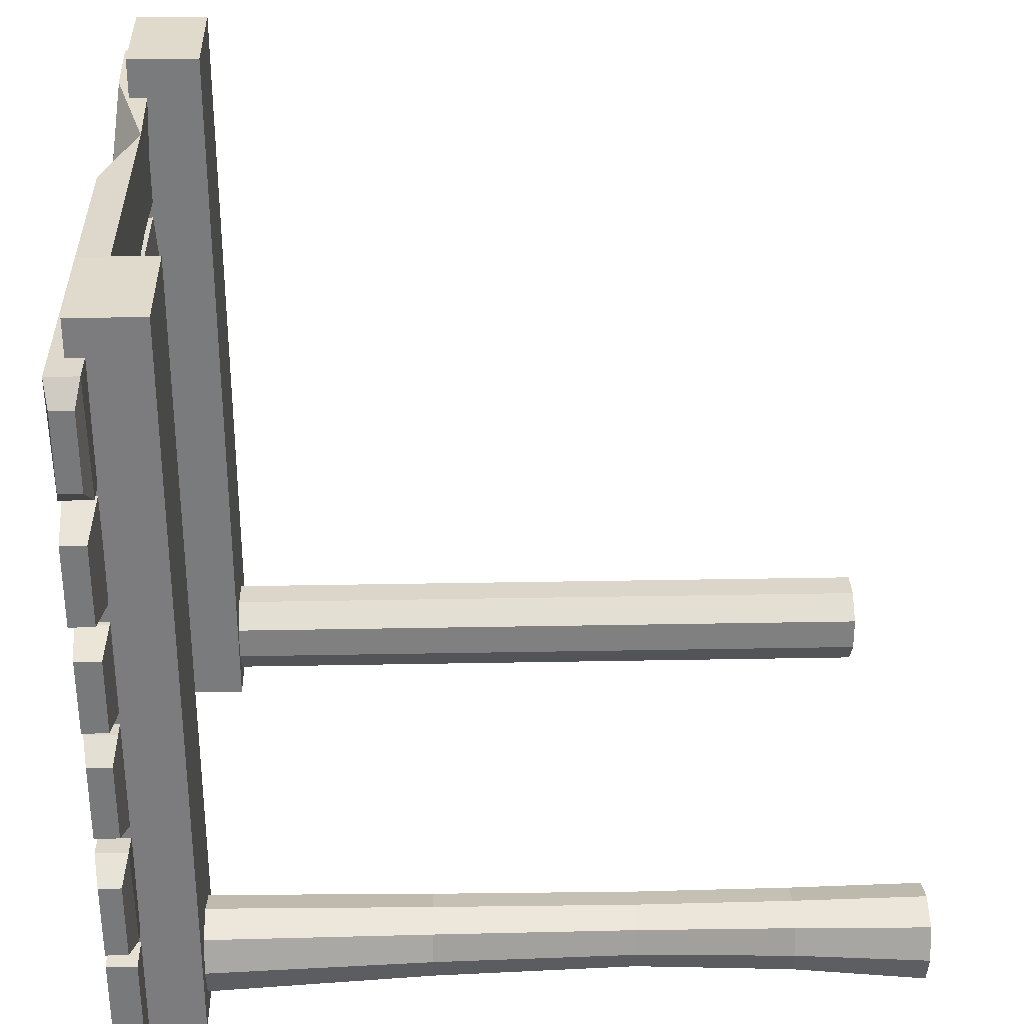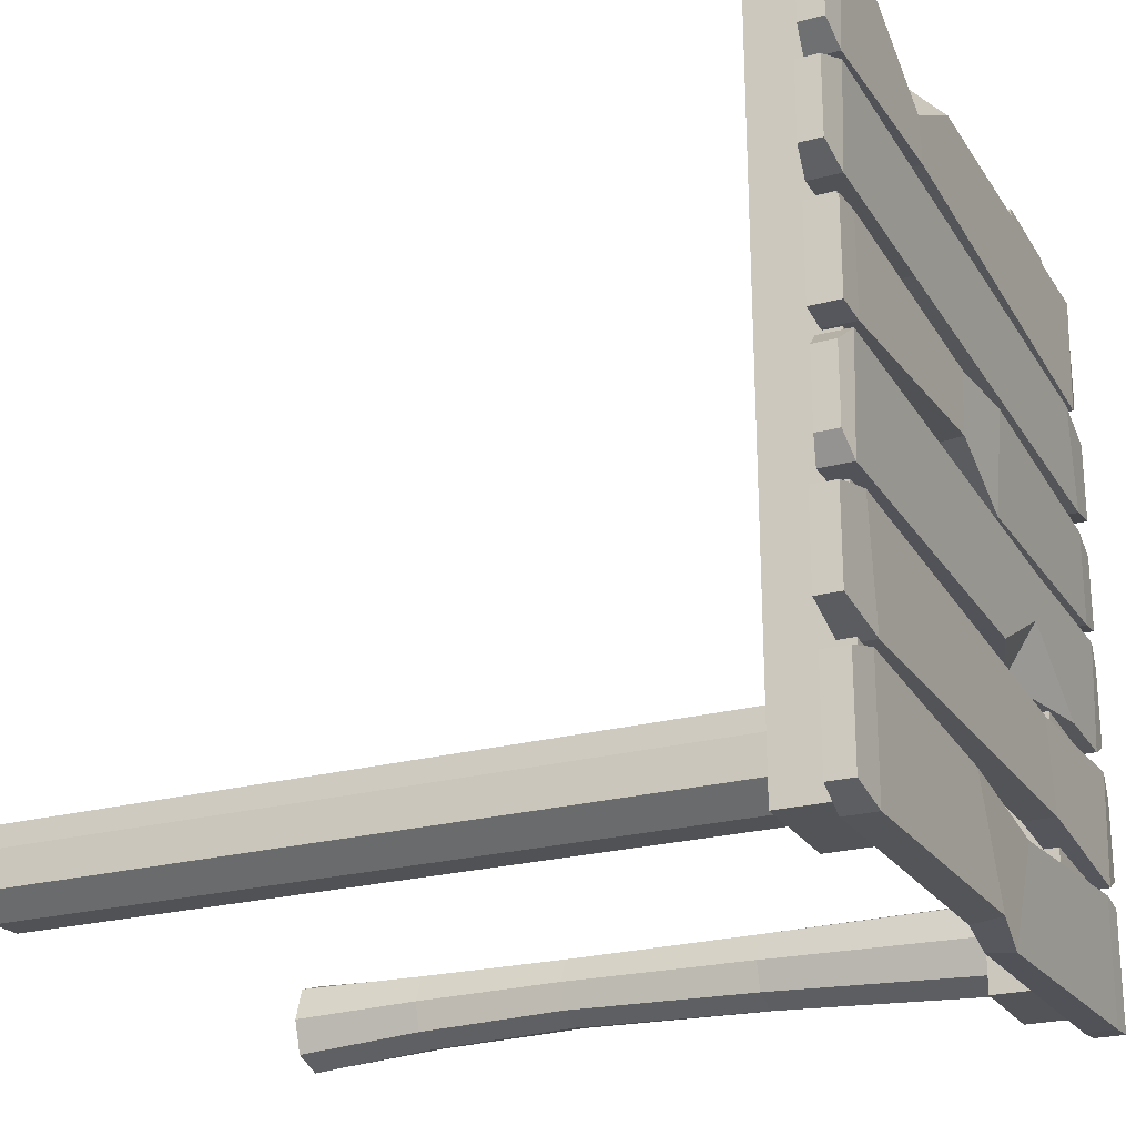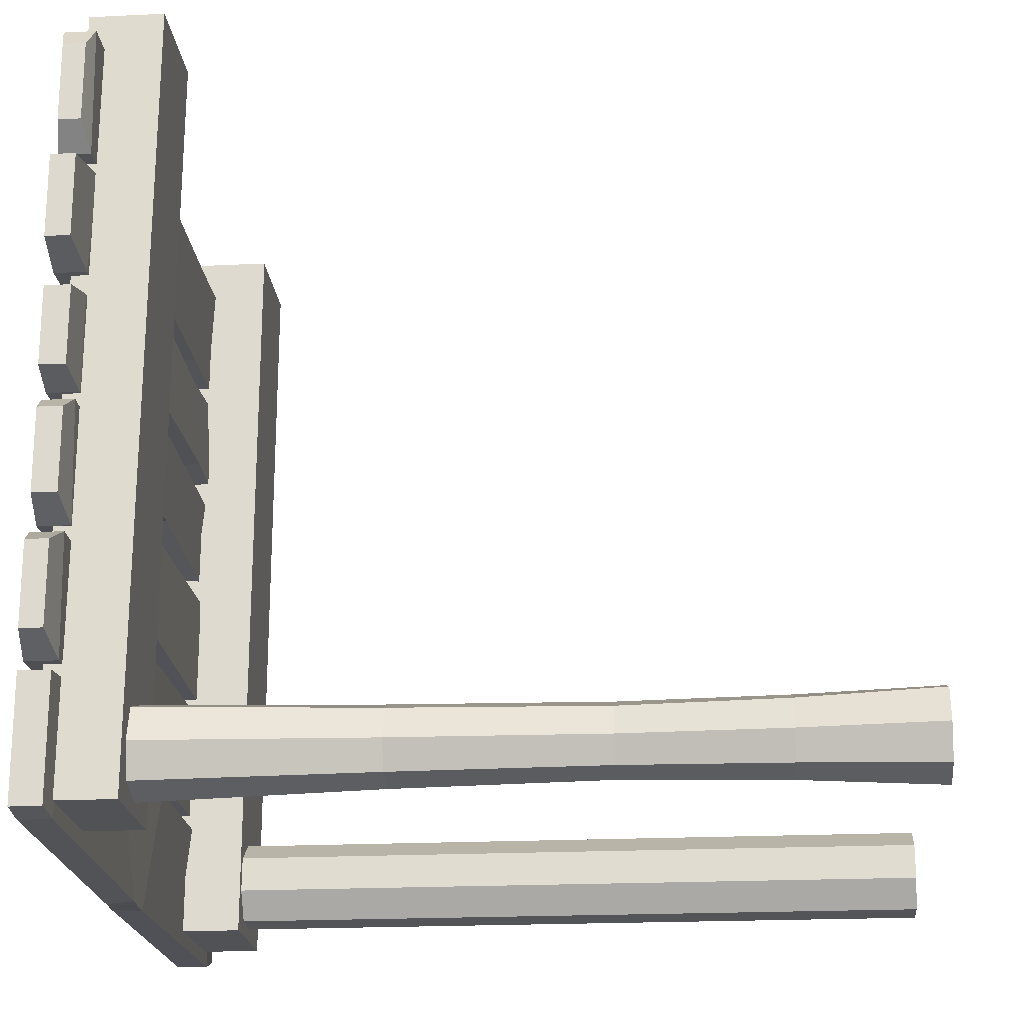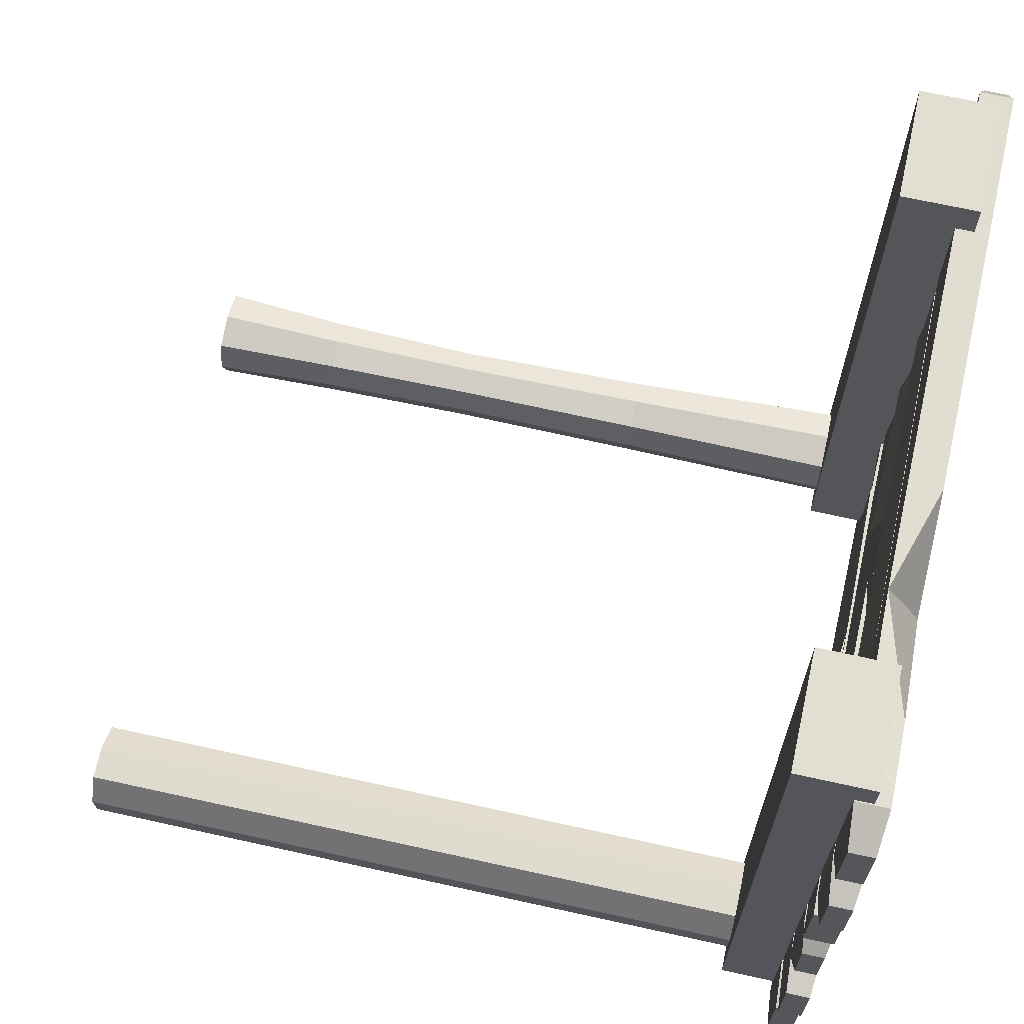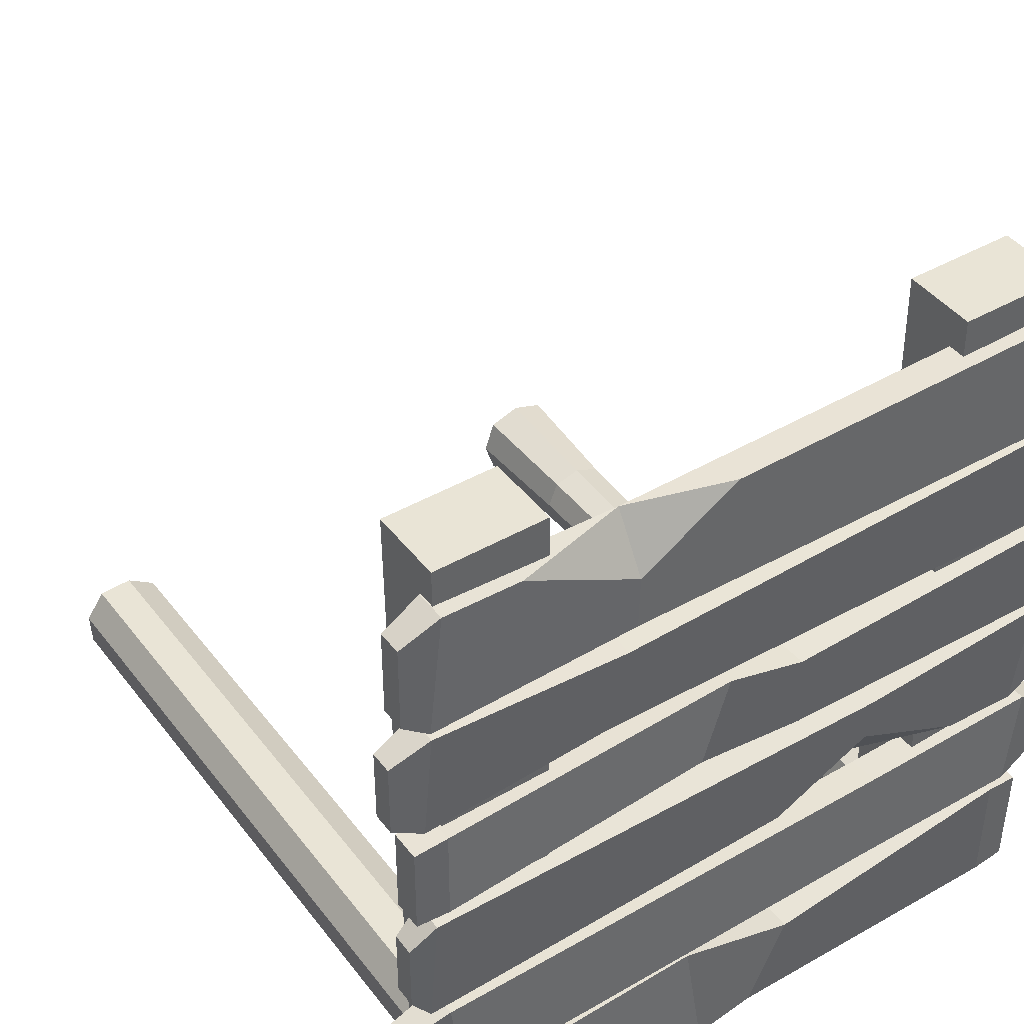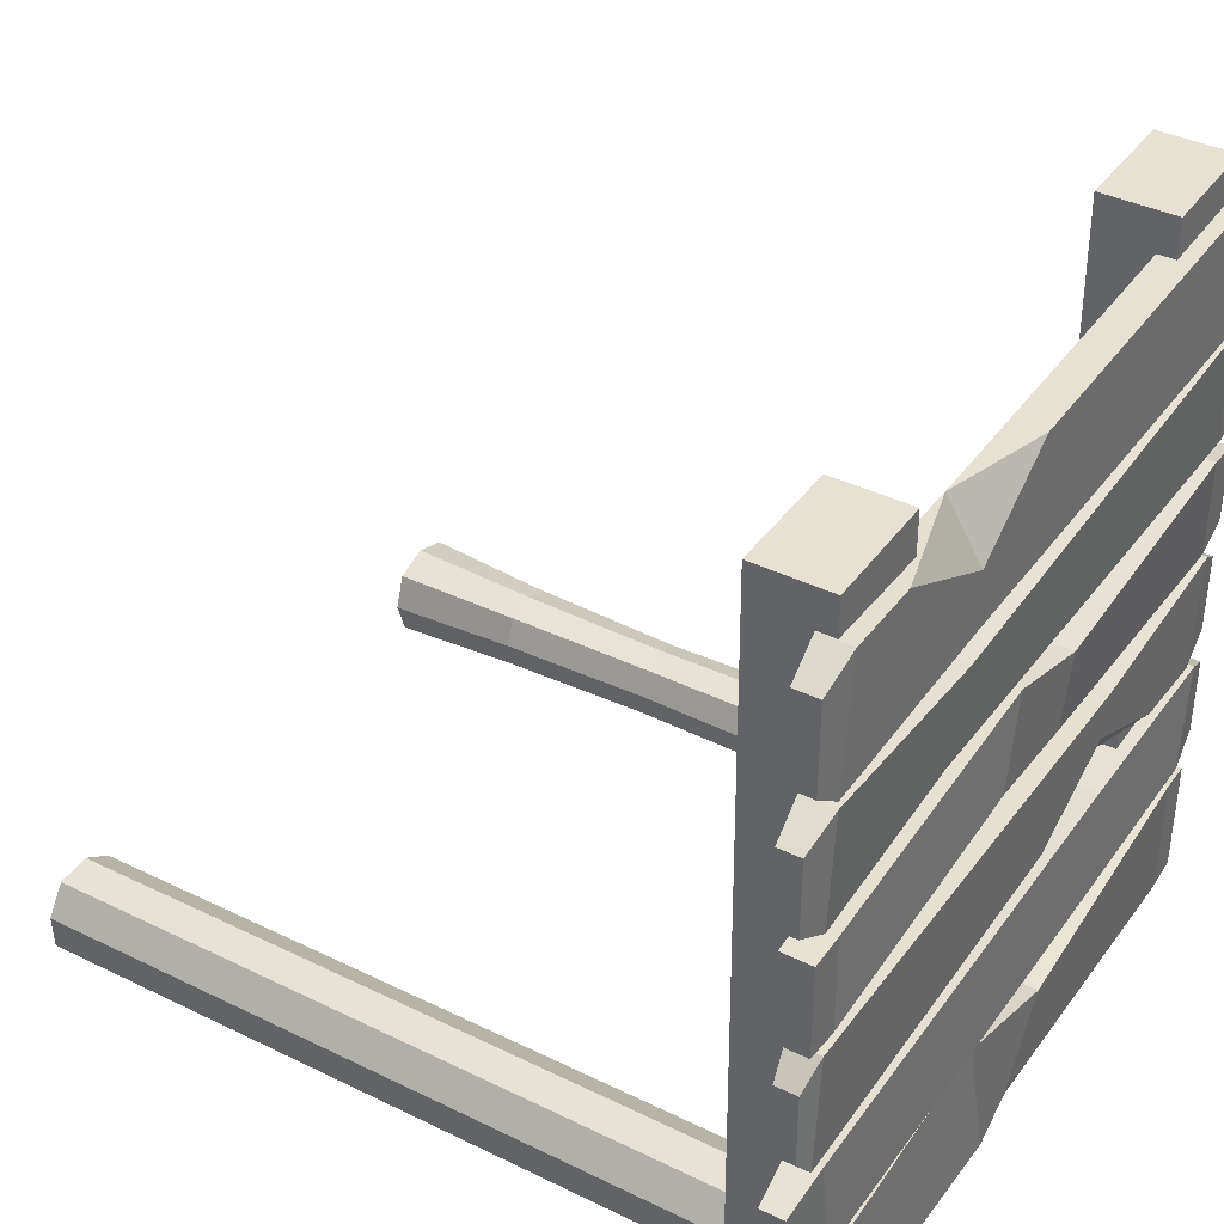
<metadata>
{"format":"obj","ext":"obj","renderer":"f3d","projection":"perspective","resolution":1024,"background":"white","views":[{"elev":32.4,"azim":-91.5,"up":"+Z"},{"elev":-23.6,"azim":114.2,"up":"+Z"},{"elev":-20.6,"azim":-85.0,"up":"+Z"},{"elev":67.8,"azim":102.5,"up":"+Z"},{"elev":42.7,"azim":145.7,"up":"+Z"},{"elev":38.6,"azim":121.7,"up":"+Z"}]}
</metadata>
<code>
v 1.208 2.478 1.173
v -1.208 2.482 1.161
v 1.208 2.556 1.173
v -1.208 2.553 1.161
v 1.208 2.556 0.8905
v -1.208 2.553 0.9025
v 1.208 2.478 0.8905
v -1.208 2.482 0.9025
v -1.123 2.466 0.8291
v -1.123 2.568 0.8291
v -1.153 2.568 1.235
v -1.153 2.466 1.235
v 1.126 2.466 0.8302
v 1.126 2.568 0.8302
v 1.083 2.568 1.233
v 1.083 2.466 1.233
v 0.4563 2.459 1.206
v 0.4638 2.575 0.8579
v 0.4747 2.474 0.8558
v 0.8333 2.565 1.223
v 0.455 2.568 1.024
v 0.1308 2.562 1.213
v 1.215 2.476 -0.844
v -1.188 2.469 -0.8132
v 1.215 2.558 -0.844
v -1.188 2.565 -0.8132
v 1.215 2.558 -1.169
v -1.188 2.565 -1.2
v 1.215 2.476 -1.169
v -1.188 2.469 -1.2
v 1.08 2.568 -1.21
v 1.08 2.568 -0.8032
v 1.08 2.466 -0.8032
v 1.08 2.466 -1.21
v -1.08 2.466 -0.8032
v -1.08 2.568 -0.8032
v -1.08 2.568 -1.21
v -1.08 2.466 -1.21
v -0.09361 2.549 -1.235
v -0.201 2.573 -0.8967
v -0.1971 2.486 -0.8901
v -0.08979 2.462 -1.227
v 0.1405 2.586 -1.204
v 0.1825 2.549 -0.8069
v 0.1715 2.448 -0.8142
v 0.1295 2.486 -1.212
v 1.25 2.478 -0.4365
v -1.25 2.482 -0.4487
v 1.25 2.556 -0.4365
v -1.25 2.553 -0.4487
v 1.25 2.556 -0.7228
v -1.25 2.553 -0.7106
v 1.25 2.478 -0.7228
v -1.25 2.482 -0.7106
v -1.123 2.466 -0.7666
v -1.123 2.568 -0.7666
v -1.153 2.568 -0.3927
v -1.153 2.466 -0.3927
v 1.036 2.466 -0.7656
v 1.036 2.568 -0.7656
v 1.086 2.568 -0.3936
v 1.086 2.466 -0.3936
v -0.5296 2.454 -0.4216
v -0.5377 2.556 -0.4174
v -0.4958 2.58 -0.7377
v -0.4877 2.479 -0.7419
v -1.208 2.478 -0.2929
v 1.208 2.482 -0.2816
v -1.208 2.556 -0.2929
v 1.208 2.553 -0.2816
v -1.208 2.556 -0.0295
v 1.208 2.553 -0.04075
v -1.208 2.478 -0.0295
v 1.208 2.482 -0.04075
v 1.123 2.466 0.02765
v 1.123 2.568 0.02765
v 1.153 2.568 -0.35
v 1.153 2.466 -0.35
v -1.126 2.466 0.02668
v -1.126 2.568 0.02668
v -1.083 2.568 -0.349
v -1.083 2.466 -0.349
v -0.4563 2.459 -0.3232
v -0.4638 2.575 0.000786
v -0.4747 2.474 0.002758
v -0.8333 2.565 -0.3397
v -0.455 2.568 -0.1543
v -0.1308 2.562 -0.33
v -1.25 2.478 0.4936
v 1.25 2.482 0.5051
v -1.25 2.556 0.4936
v 1.25 2.553 0.5051
v -1.25 2.556 0.7633
v 1.25 2.553 0.7518
v -1.25 2.478 0.7633
v 1.25 2.482 0.7518
v 1.123 2.466 0.8045
v 1.123 2.568 0.8045
v 1.153 2.568 0.4524
v 1.153 2.466 0.4524
v -1.036 2.466 0.8036
v -1.036 2.568 0.8036
v -1.086 2.568 0.4533
v -1.086 2.466 0.4533
v 0.5296 2.454 0.4796
v 0.5377 2.556 0.4756
v 0.4958 2.58 0.7773
v 0.4877 2.479 0.7813
v -1.215 2.476 0.09937
v 1.188 2.469 0.07554
v -1.215 2.558 0.09937
v 1.188 2.565 0.07554
v -1.215 2.558 0.3515
v 1.188 2.565 0.3753
v -1.215 2.476 0.3515
v 1.188 2.469 0.3753
v -1.08 2.568 0.3832
v -1.08 2.568 0.06773
v -1.08 2.466 0.06773
v -1.08 2.466 0.3832
v 1.08 2.466 0.06773
v 1.08 2.568 0.06773
v 1.08 2.568 0.3832
v 1.08 2.466 0.3832
v 0.09361 2.549 0.4025
v 0.201 2.573 0.1449
v 0.1971 2.486 0.1391
v 0.08979 2.462 0.3966
v -0.1405 2.586 0.3784
v -0.1825 2.549 0.06603
v -0.1715 2.448 0.07247
v -0.1295 2.486 0.3849
v 1.081 2.284 1.352
v 0.7215 2.284 1.352
v 1.081 2.521 1.352
v 0.7215 2.521 1.352
v 1.055 2.521 -1.161
v 0.6954 2.521 -1.161
v 1.055 2.284 -1.161
v 0.6954 2.284 -1.161
v -0.6848 2.284 1.352
v -1.044 2.284 1.352
v -0.6848 2.521 1.352
v -1.044 2.521 1.352
v -0.7352 2.521 -1.161
v -1.095 2.521 -1.161
v -0.7352 2.284 -1.161
v -1.095 2.284 -1.161
v 0.9341 0 -0.8469
v 0.728 0 -0.9058
v 0.9341 2.284 -0.8469
v 0.728 2.284 -0.9058
v 0.993 2.284 -1.053
v 0.7869 2.284 -1.112
v 0.993 0 -1.053
v 0.7869 0 -1.112
v 0.8212 0 -0.842
v 0.9341 1.142 -0.8469
v 0.728 1.142 -0.9058
v 0.8212 2.284 -0.842
v 0.8998 2.284 -1.117
v 0.993 1.142 -1.053
v 0.7869 1.142 -1.112
v 0.8998 0 -1.117
v 0.7231 0 -1.019
v 0.7231 2.284 -1.019
v 0.9979 0 -0.9402
v 0.9979 2.284 -0.9402
v 0.8212 1.142 -0.842
v 0.8998 1.142 -1.117
v 0.7231 1.142 -1.019
v 0.9979 1.142 -0.9402
v -0.7925 0 -0.8723
v -1.007 0 -0.8723
v -0.7925 2.284 -0.8723
v -1.007 2.284 -0.8723
v -0.7925 2.284 -1.087
v -1.007 2.284 -1.087
v -0.7925 0 -1.087
v -1.007 0 -1.087
v -0.7894 0.9237 -1.043
v -0.8055 0.9237 -0.8774
v -0.9715 0.9237 -0.8935
v -0.9554 0.9237 -1.059
v -0.8912 0.9237 -0.8578
v -0.8011 1.568 -0.8757
v -0.9832 1.568 -0.8864
v -0.8996 2.284 -0.8365
v -0.8996 2.284 -1.122
v -0.7905 1.568 -1.058
v -0.9725 1.568 -1.068
v -0.8698 0.9237 -1.079
v -0.9911 0.9237 -0.9791
v -1.043 2.284 -0.9794
v -0.7698 0.9237 -0.9577
v -0.7567 2.284 -0.9794
v -0.7567 0 -0.9794
v -0.7905 0.4254 -1.058
v -0.8011 0.4254 -0.8757
v -0.8996 0 -0.8365
v -0.9832 0.4254 -0.8864
v -1.043 0 -0.9794
v -0.9725 0.4254 -1.068
v -0.8996 0 -1.122
v -0.894 1.568 -0.8507
v -0.8797 1.568 -1.093
v -1.008 1.568 -0.9792
v -0.7654 1.568 -0.965
v -0.7654 0.4254 -0.965
v -0.894 0.4254 -0.8507
v -1.008 0.4254 -0.9792
v -0.8797 0.4254 -1.093
f 11 4 2 12
f 10 6 4 11
f 9 8 6 10
f 12 2 8 9
f 2 4 6 8
f 7 5 3 1
f 13 19 18 14
f 14 18 21 20 15
f 15 20 17 16
f 16 17 19 13
f 5 7 13 14
f 3 5 14 15
f 1 3 15 16
f 7 1 16 13
f 22 11 12 17
f 18 10 11 22 21
f 19 9 10 18
f 17 12 9 19
f 21 17 20
f 22 17 21
f 40 36 35 41
f 39 37 36 40
f 42 38 37 39
f 41 35 38 42
f 24 26 28 30
f 29 27 25 23
f 25 27 31 32
f 23 25 32 33
f 29 23 33 34
f 27 29 34 31
f 36 26 24 35
f 37 28 26 36
f 38 30 28 37
f 35 24 30 38
f 43 39 40 44
f 44 40 41 45
f 45 41 42 46
f 46 42 39 43
f 31 43 44 32
f 32 44 45 33
f 33 45 46 34
f 34 46 43 31
f 57 50 48 58
f 56 52 50 57
f 55 54 52 56
f 58 48 54 55
f 48 50 52 54
f 53 51 49 47
f 59 66 65 60
f 60 65 64 61
f 61 64 63 62
f 62 63 66 59
f 51 53 59 60
f 49 51 60 61
f 47 49 61 62
f 53 47 62 59
f 64 57 58 63
f 65 56 57 64
f 66 55 56 65
f 63 58 55 66
f 77 70 68 78
f 76 72 70 77
f 75 74 72 76
f 78 68 74 75
f 68 70 72 74
f 73 71 69 67
f 79 85 84 80
f 80 84 87 86 81
f 81 86 83 82
f 82 83 85 79
f 71 73 79 80
f 69 71 80 81
f 67 69 81 82
f 73 67 82 79
f 88 77 78 83
f 84 76 77 88 87
f 85 75 76 84
f 83 78 75 85
f 87 83 86
f 88 83 87
f 99 92 90 100
f 98 94 92 99
f 97 96 94 98
f 100 90 96 97
f 90 92 94 96
f 95 93 91 89
f 101 108 107 102
f 102 107 106 103
f 103 106 105 104
f 104 105 108 101
f 93 95 101 102
f 91 93 102 103
f 89 91 103 104
f 95 89 104 101
f 106 99 100 105
f 107 98 99 106
f 108 97 98 107
f 105 100 97 108
f 126 122 121 127
f 125 123 122 126
f 128 124 123 125
f 127 121 124 128
f 110 112 114 116
f 115 113 111 109
f 111 113 117 118
f 109 111 118 119
f 115 109 119 120
f 113 115 120 117
f 122 112 110 121
f 123 114 112 122
f 124 116 114 123
f 121 110 116 124
f 129 125 126 130
f 130 126 127 131
f 131 127 128 132
f 132 128 125 129
f 117 129 130 118
f 118 130 131 119
f 119 131 132 120
f 120 132 129 117
f 133 135 136 134
f 135 137 138 136
f 137 139 140 138
f 139 133 134 140
f 134 136 138 140
f 139 137 135 133
f 141 143 144 142
f 143 145 146 144
f 145 147 148 146
f 147 141 142 148
f 142 144 146 148
f 147 145 143 141
f 149 158 169 157
f 157 169 159 150
f 169 160 152 159
f 158 151 160 169
f 153 162 170 161
f 161 170 163 154
f 170 164 156 163
f 162 155 164 170
f 150 159 171 165
f 165 171 163 156
f 171 166 154 163
f 159 152 166 171
f 155 162 172 167
f 167 172 158 149
f 172 168 151 158
f 162 153 168 172
f 182 186 205 185
f 185 205 187 183
f 205 188 176 187
f 186 175 188 205
f 177 190 206 189
f 189 206 191 178
f 206 192 184 191
f 190 181 192 206
f 183 187 207 193
f 193 207 191 184
f 207 194 178 191
f 187 176 194 207
f 181 190 208 195
f 195 208 186 182
f 208 196 175 186
f 190 177 196 208
f 179 198 209 197
f 197 209 199 173
f 209 195 182 199
f 198 181 195 209
f 173 199 210 200
f 200 210 201 174
f 210 185 183 201
f 199 182 185 210
f 174 201 211 202
f 202 211 203 180
f 211 193 184 203
f 201 183 193 211
f 181 198 212 192
f 192 212 203 184
f 212 204 180 203
f 198 179 204 212

</code>
